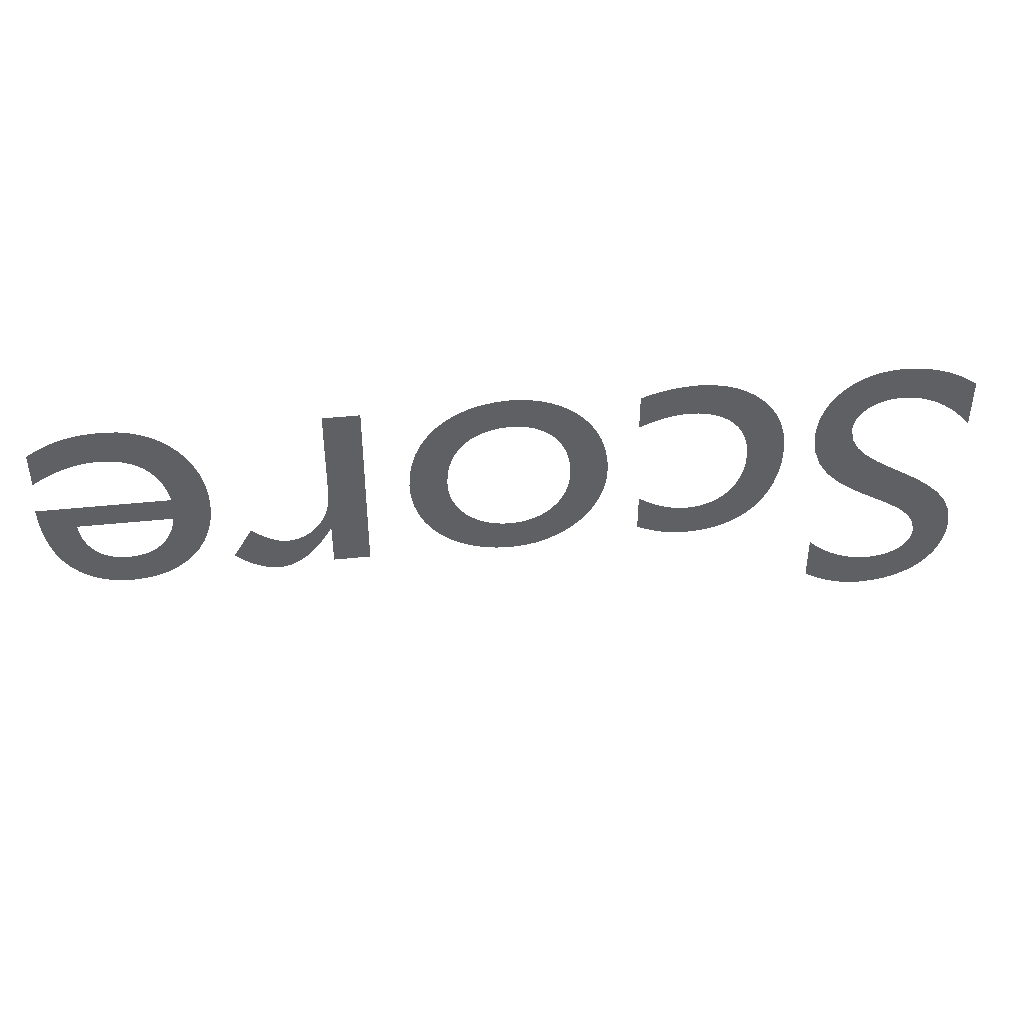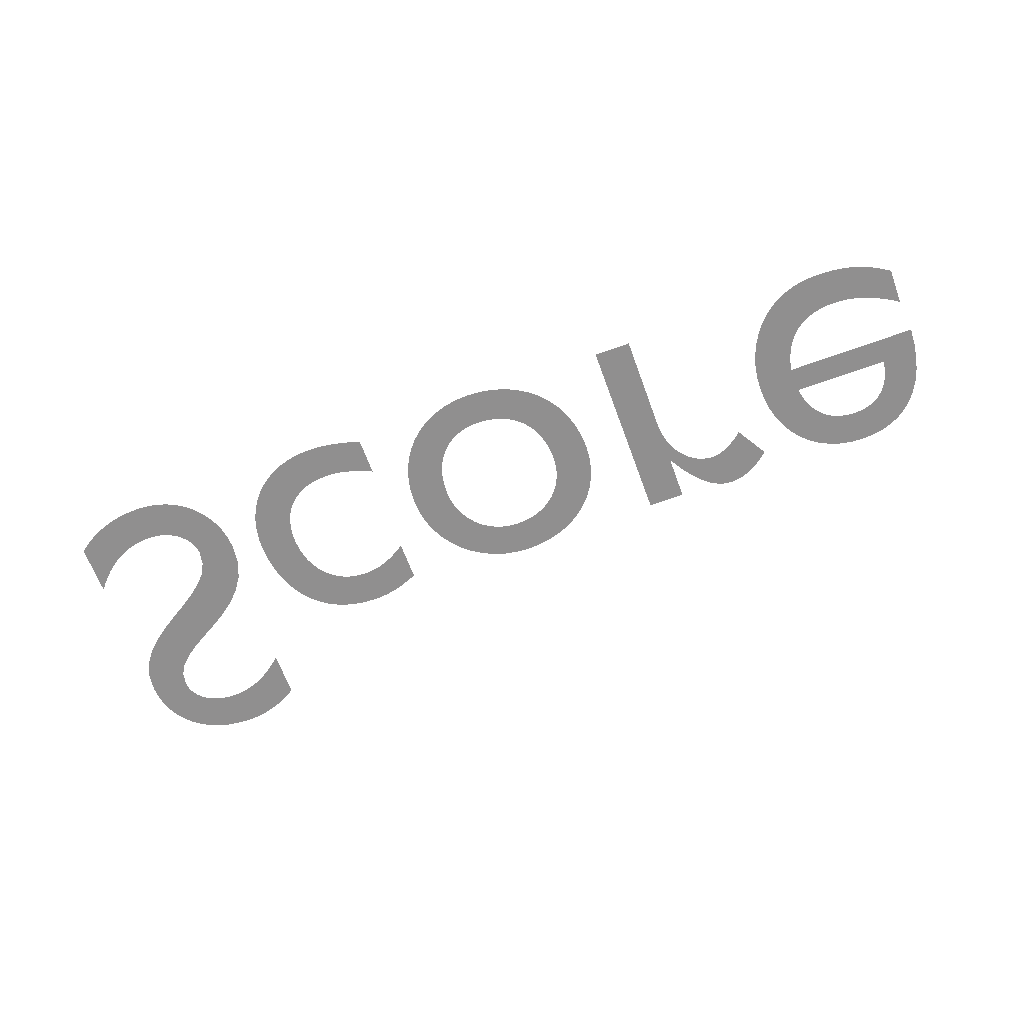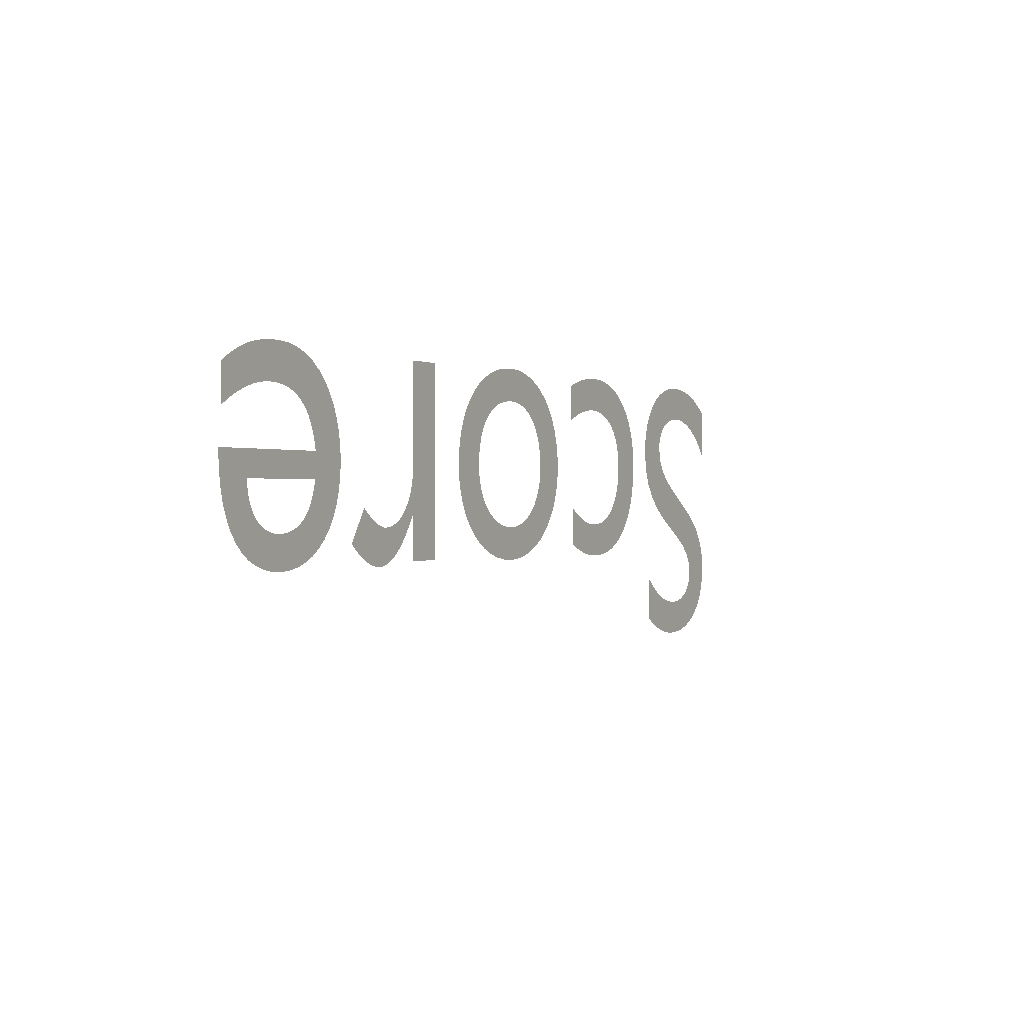
<metadata>
{"format":"obj","ext":"obj","renderer":"f3d","projection":"perspective","resolution":1024,"background":"white","views":[{"elev":42.3,"azim":172.8,"up":"+Z"},{"elev":-65.4,"azim":20.1,"up":"+Y"},{"elev":0.3,"azim":120.1,"up":"+Z"}]}
</metadata>
<code>
o Text
v 2.282 0 -0.13
v 2.269 0 -0.1218
v 2.256 0 -0.1142
v 2.243 0 -0.1072
v 2.23 0 -0.1009
v 2.217 0 -0.09523
v 2.204 0 -0.09025
v 2.191 0 -0.08598
v 2.178 0 -0.08244
v 2.165 0 -0.07966
v 2.152 0 -0.07764
v 2.138 0 -0.07641
v 2.125 0 -0.076
v 2.104 0 -0.07696
v 2.085 0 -0.07982
v 2.067 0 -0.08458
v 2.051 0 -0.09122
v 2.036 0 -0.09974
v 2.022 0 -0.1101
v 2.011 0 -0.1224
v 2 0 -0.1364
v 1.991 0 -0.1524
v 1.984 0 -0.1701
v 1.978 0 -0.1896
v 1.974 0 -0.211
v 2.29 0 -0.211
v 2.288 0 -0.2507
v 2.284 0 -0.2869
v 2.276 0 -0.3196
v 2.266 0 -0.3488
v 2.253 0 -0.3745
v 2.237 0 -0.3967
v 2.219 0 -0.4155
v 2.198 0 -0.4309
v 2.176 0 -0.4427
v 2.151 0 -0.4512
v 2.124 0 -0.4563
v 2.095 0 -0.458
v 2.065 0 -0.4561
v 2.036 0 -0.4506
v 2.01 0 -0.4415
v 1.985 0 -0.4291
v 1.963 0 -0.4136
v 1.944 0 -0.395
v 1.926 0 -0.3736
v 1.912 0 -0.3496
v 1.9 0 -0.323
v 1.892 0 -0.2941
v 1.887 0 -0.2631
v 1.885 0 -0.23
v 1.887 0 -0.1992
v 1.891 0 -0.1692
v 1.899 0 -0.1403
v 1.91 0 -0.1129
v 1.924 0 -0.08736
v 1.942 0 -0.064
v 1.961 0 -0.04323
v 1.984 0 -0.02541
v 2.01 0 -0.01091
v 2.038 0 -9.3e-05
v 2.069 0 0.006665
v 2.103 0 0.009
v 2.121 0 0.008645
v 2.139 0 0.007574
v 2.155 0 0.005781
v 2.171 0 0.003259
v 2.186 0 1e-06
v 2.201 0 -0.004
v 2.215 0 -0.008751
v 2.228 0 -0.01426
v 2.242 0 -0.02053
v 2.255 0 -0.02757
v 2.269 0 -0.0354
v 2.282 0 -0.044
v 1.976 0 -0.27
v 1.98 0 -0.2871
v 1.984 0 -0.3029
v 1.99 0 -0.3173
v 1.998 0 -0.3303
v 2.006 0 -0.342
v 2.015 0 -0.3521
v 2.026 0 -0.3608
v 2.038 0 -0.368
v 2.051 0 -0.3736
v 2.065 0 -0.3777
v 2.081 0 -0.3802
v 2.097 0 -0.381
v 2.112 0 -0.3801
v 2.126 0 -0.3775
v 2.14 0 -0.3732
v 2.152 0 -0.3673
v 2.162 0 -0.3599
v 2.172 0 -0.351
v 2.18 0 -0.3407
v 2.187 0 -0.329
v 2.193 0 -0.316
v 2.198 0 -0.3018
v 2.201 0 -0.2865
v 2.202 0 -0.27
v 1.517 0 -0.449
v 1.517 0 0
v 1.606 0 0
v 1.606 0 -0.235
v 1.607 0 -0.2539
v 1.61 0 -0.272
v 1.614 0 -0.289
v 1.621 0 -0.305
v 1.628 0 -0.3197
v 1.638 0 -0.3329
v 1.648 0 -0.3445
v 1.66 0 -0.3543
v 1.672 0 -0.3623
v 1.686 0 -0.3681
v 1.7 0 -0.3718
v 1.715 0 -0.373
v 1.721 0 -0.3726
v 1.727 0 -0.3715
v 1.733 0 -0.3698
v 1.74 0 -0.3674
v 1.747 0 -0.3643
v 1.754 0 -0.3608
v 1.762 0 -0.3566
v 1.769 0 -0.352
v 1.777 0 -0.3468
v 1.784 0 -0.3413
v 1.791 0 -0.3353
v 1.798 0 -0.329
v 1.845 0 -0.406
v 1.836 0 -0.4144
v 1.827 0 -0.422
v 1.818 0 -0.4289
v 1.809 0 -0.435
v 1.8 0 -0.4404
v 1.791 0 -0.4451
v 1.782 0 -0.4491
v 1.774 0 -0.4523
v 1.765 0 -0.4548
v 1.756 0 -0.4566
v 1.747 0 -0.4576
v 1.738 0 -0.458
v 1.727 0 -0.4573
v 1.717 0 -0.4552
v 1.706 0 -0.4516
v 1.696 0 -0.4465
v 1.685 0 -0.4399
v 1.674 0 -0.4316
v 1.663 0 -0.4217
v 1.652 0 -0.4101
v 1.641 0 -0.3968
v 1.63 0 -0.3817
v 1.619 0 -0.3648
v 1.608 0 -0.346
v 1.606 0 -0.346
v 1.606 0 -0.449
v 1.169 0 -0.458
v 1.136 0 -0.456
v 1.105 0 -0.45
v 1.075 0 -0.4404
v 1.048 0 -0.4273
v 1.023 0 -0.4111
v 1 0 -0.3919
v 0.9804 0 -0.37
v 0.9637 0 -0.3457
v 0.9502 0 -0.3192
v 0.9403 0 -0.2908
v 0.9341 0 -0.2606
v 0.932 0 -0.229
v 0.934 0 -0.1953
v 0.94 0 -0.1635
v 0.9496 0 -0.1336
v 0.9628 0 -0.106
v 0.9792 0 -0.08078
v 0.9988 0 -0.05825
v 1.021 0 -0.0386
v 1.046 0 -0.02204
v 1.074 0 -0.008781
v 1.104 0 0.000954
v 1.135 0 0.006953
v 1.169 0 0.009
v 1.204 0 0.007029
v 1.237 0 0.001231
v 1.268 0 -0.008219
v 1.296 0 -0.02115
v 1.322 0 -0.03738
v 1.345 0 -0.05675
v 1.364 0 -0.07908
v 1.381 0 -0.1042
v 1.394 0 -0.1319
v 1.404 0 -0.1621
v 1.41 0 -0.1945
v 1.412 0 -0.229
v 1.41 0 -0.2614
v 1.404 0 -0.2921
v 1.394 0 -0.3209
v 1.38 0 -0.3475
v 1.363 0 -0.3717
v 1.343 0 -0.3934
v 1.32 0 -0.4123
v 1.295 0 -0.4282
v 1.266 0 -0.4409
v 1.236 0 -0.4503
v 1.203 0 -0.456
v 1.168 0 -0.378
v 1.19 0 -0.3767
v 1.21 0 -0.3729
v 1.229 0 -0.3668
v 1.247 0 -0.3584
v 1.263 0 -0.348
v 1.278 0 -0.3356
v 1.29 0 -0.3214
v 1.301 0 -0.3056
v 1.31 0 -0.2881
v 1.316 0 -0.2693
v 1.32 0 -0.2492
v 1.321 0 -0.228
v 1.32 0 -0.2045
v 1.316 0 -0.1827
v 1.31 0 -0.1625
v 1.302 0 -0.1442
v 1.292 0 -0.1277
v 1.28 0 -0.1131
v 1.266 0 -0.1006
v 1.249 0 -0.09015
v 1.232 0 -0.08189
v 1.212 0 -0.07589
v 1.191 0 -0.07224
v 1.168 0 -0.071
v 1.147 0 -0.07229
v 1.127 0 -0.07611
v 1.109 0 -0.08233
v 1.092 0 -0.09085
v 1.077 0 -0.1016
v 1.063 0 -0.1144
v 1.051 0 -0.1292
v 1.041 0 -0.1458
v 1.034 0 -0.1642
v 1.028 0 -0.1843
v 1.024 0 -0.2059
v 1.023 0 -0.229
v 1.024 0 -0.25
v 1.028 0 -0.2699
v 1.034 0 -0.2886
v 1.042 0 -0.3059
v 1.052 0 -0.3216
v 1.064 0 -0.3357
v 1.078 0 -0.3481
v 1.093 0 -0.3585
v 1.11 0 -0.3668
v 1.128 0 -0.3729
v 1.148 0 -0.3767
v 0.851 0 -0.427
v 0.8404 0 -0.4316
v 0.8301 0 -0.4359
v 0.8199 0 -0.4399
v 0.8097 0 -0.4435
v 0.7996 0 -0.4467
v 0.7894 0 -0.4496
v 0.779 0 -0.4521
v 0.7683 0 -0.4542
v 0.7572 0 -0.4558
v 0.7457 0 -0.457
v 0.7337 0 -0.4578
v 0.721 0 -0.458
v 0.6881 0 -0.4561
v 0.6573 0 -0.4504
v 0.6289 0 -0.441
v 0.603 0 -0.4281
v 0.5796 0 -0.4119
v 0.559 0 -0.3925
v 0.5412 0 -0.37
v 0.5263 0 -0.3445
v 0.5146 0 -0.3162
v 0.506 0 -0.2853
v 0.5008 0 -0.2519
v 0.499 0 -0.216
v 0.5009 0 -0.1838
v 0.5066 0 -0.1535
v 0.5158 0 -0.1252
v 0.5283 0 -0.099
v 0.5441 0 -0.07522
v 0.5627 0 -0.054
v 0.5842 0 -0.03553
v 0.6083 0 -0.02
v 0.6348 0 -0.007594
v 0.6636 0 0.0015
v 0.6944 0 0.007094
v 0.727 0 0.009
v 0.7389 0 0.008756
v 0.7512 0 0.008046
v 0.7635 0 0.006906
v 0.776 0 0.00537
v 0.7883 0 0.003473
v 0.8004 0 0.00125
v 0.8121 0 -0.001265
v 0.8234 0 -0.004037
v 0.834 0 -0.007031
v 0.8439 0 -0.01021
v 0.853 0 -0.01355
v 0.861 0 -0.017
v 0.861 0 -0.105
v 0.8499 0 -0.1002
v 0.8392 0 -0.09583
v 0.8288 0 -0.09187
v 0.8186 0 -0.08833
v 0.8086 0 -0.08521
v 0.7989 0 -0.0825
v 0.7893 0 -0.08021
v 0.7797 0 -0.07833
v 0.7703 0 -0.07687
v 0.7609 0 -0.07583
v 0.7515 0 -0.07521
v 0.742 0 -0.075
v 0.7197 0 -0.07616
v 0.6988 0 -0.07958
v 0.6794 0 -0.0852
v 0.6617 0 -0.09296
v 0.6457 0 -0.1028
v 0.6315 0 -0.1146
v 0.6192 0 -0.1284
v 0.609 0 -0.144
v 0.6008 0 -0.1615
v 0.5949 0 -0.1807
v 0.5912 0 -0.2015
v 0.59 0 -0.224
v 0.5911 0 -0.2461
v 0.5945 0 -0.2669
v 0.6 0 -0.2861
v 0.6075 0 -0.3039
v 0.6169 0 -0.3199
v 0.6281 0 -0.3341
v 0.641 0 -0.3465
v 0.6555 0 -0.3568
v 0.6714 0 -0.365
v 0.6887 0 -0.3711
v 0.7073 0 -0.3747
v 0.727 0 -0.376
v 0.7367 0 -0.3758
v 0.7462 0 -0.3751
v 0.7557 0 -0.3739
v 0.7651 0 -0.3721
v 0.7747 0 -0.3698
v 0.7845 0 -0.3668
v 0.7945 0 -0.363
v 0.8049 0 -0.3585
v 0.8156 0 -0.3532
v 0.8268 0 -0.3471
v 0.8386 0 -0.34
v 0.851 0 -0.332
v 0.399 0 -0.643
v 0.3869 0 -0.6507
v 0.3747 0 -0.6577
v 0.3623 0 -0.664
v 0.3498 0 -0.6697
v 0.3372 0 -0.6747
v 0.3245 0 -0.679
v 0.3117 0 -0.6827
v 0.2989 0 -0.6857
v 0.2859 0 -0.688
v 0.273 0 -0.6897
v 0.26 0 -0.6907
v 0.247 0 -0.691
v 0.2167 0 -0.6895
v 0.1883 0 -0.6852
v 0.1619 0 -0.6782
v 0.1378 0 -0.6685
v 0.116 0 -0.6563
v 0.09663 0 -0.6416
v 0.07989 0 -0.6247
v 0.06589 0 -0.6055
v 0.05477 0 -0.5843
v 0.04665 0 -0.561
v 0.04169 0 -0.5359
v 0.04 0 -0.509
v 0.0458 0 -0.4656
v 0.06185 0 -0.4284
v 0.08609 0 -0.3962
v 0.1165 0 -0.368
v 0.151 0 -0.3429
v 0.1875 0 -0.3197
v 0.224 0 -0.2976
v 0.2585 0 -0.2753
v 0.2889 0 -0.2519
v 0.3131 0 -0.2265
v 0.3292 0 -0.1978
v 0.335 0 -0.165
v 0.3343 0 -0.1553
v 0.3321 0 -0.1454
v 0.3283 0 -0.1355
v 0.3231 0 -0.1258
v 0.3163 0 -0.1165
v 0.308 0 -0.1077
v 0.2981 0 -0.0998
v 0.2866 0 -0.09285
v 0.2734 0 -0.08709
v 0.2586 0 -0.08273
v 0.2421 0 -0.07997
v 0.224 0 -0.079
v 0.2073 0 -0.07973
v 0.1909 0 -0.08189
v 0.1746 0 -0.08547
v 0.1587 0 -0.09044
v 0.143 0 -0.0968
v 0.1276 0 -0.1045
v 0.1126 0 -0.1135
v 0.098 0 -0.1239
v 0.0838 0 -0.1355
v 0.07004 0 -0.1484
v 0.05677 0 -0.1626
v 0.044 0 -0.178
v 0.044 0 -0.054
v 0.05832 0 -0.04373
v 0.0728 0 -0.0344
v 0.08748 0 -0.02602
v 0.1024 0 -0.01856
v 0.1176 0 -0.01201
v 0.1331 0 -0.006375
v 0.149 0 -0.001634
v 0.1653 0 0.002222
v 0.182 0 0.005203
v 0.1991 0 0.007319
v 0.2168 0 0.008582
v 0.235 0 0.009
v 0.2619 0 0.007403
v 0.2873 0 0.002727
v 0.3113 0 -0.004859
v 0.3334 0 -0.01519
v 0.3536 0 -0.02808
v 0.3718 0 -0.04337
v 0.3876 0 -0.0609
v 0.4009 0 -0.08048
v 0.4116 0 -0.102
v 0.4195 0 -0.1251
v 0.4243 0 -0.1499
v 0.426 0 -0.176
v 0.4202 0 -0.2259
v 0.4041 0 -0.2679
v 0.3799 0 -0.3032
v 0.3495 0 -0.333
v 0.315 0 -0.3587
v 0.2785 0 -0.3812
v 0.242 0 -0.4021
v 0.2075 0 -0.4223
v 0.1771 0 -0.4432
v 0.1529 0 -0.466
v 0.1368 0 -0.4918
v 0.131 0 -0.522
v 0.1319 0 -0.5337
v 0.1346 0 -0.5447
v 0.139 0 -0.5549
v 0.145 0 -0.5643
v 0.1525 0 -0.5729
v 0.1614 0 -0.5805
v 0.1716 0 -0.5871
v 0.183 0 -0.5927
v 0.1955 0 -0.5971
v 0.2091 0 -0.6003
v 0.2236 0 -0.6023
v 0.239 0 -0.603
v 0.2507 0 -0.6027
v 0.2628 0 -0.6016
v 0.2752 0 -0.5996
v 0.288 0 -0.5968
v 0.3011 0 -0.593
v 0.3145 0 -0.5881
v 0.3281 0 -0.5821
v 0.342 0 -0.5749
v 0.356 0 -0.5663
v 0.3702 0 -0.5564
v 0.3845 0 -0.545
v 0.399 0 -0.532
g Text_Text_Material.001
f 39 37 38
f 39 36 37
f 40 36 39
f 40 35 36
f 41 35 40
f 41 34 35
f 42 34 41
f 42 33 34
f 43 33 42
f 43 32 33
f 44 32 43
f 44 31 32
f 45 87 44
f 87 31 44
f 45 86 87
f 88 31 87
f 45 85 86
f 89 31 88
f 45 84 85
f 90 31 89
f 90 30 31
f 45 83 84
f 46 83 45
f 91 30 90
f 46 82 83
f 92 30 91
f 46 81 82
f 93 30 92
f 46 80 81
f 94 30 93
f 47 80 46
f 94 29 30
f 47 79 80
f 95 29 94
f 47 78 79
f 96 29 95
f 48 78 47
f 96 28 29
f 48 77 78
f 97 28 96
f 48 76 77
f 98 28 97
f 49 76 48
f 49 75 76
f 98 27 28
f 99 27 98
f 49 99 75
f 49 27 99
f 50 27 49
f 50 26 27
f 51 25 50
f 25 26 50
f 51 24 25
f 52 24 51
f 52 23 24
f 52 22 23
f 53 22 52
f 53 21 22
f 54 21 53
f 54 20 21
f 2 74 1
f 54 19 20
f 3 74 2
f 4 74 3
f 55 19 54
f 55 18 19
f 5 74 4
f 6 74 5
f 55 17 18
f 7 74 6
f 55 16 17
f 8 74 7
f 56 16 55
f 9 74 8
f 56 15 16
f 10 74 9
f 56 14 15
f 11 74 10
f 12 74 11
f 56 13 14
f 13 74 12
f 56 74 13
f 57 74 56
f 57 73 74
f 58 73 57
f 58 72 73
f 58 71 72
f 59 71 58
f 59 70 71
f 59 69 70
f 60 69 59
f 60 68 69
f 60 67 68
f 61 67 60
f 61 66 67
f 61 65 66
f 61 64 65
f 62 64 61
f 62 63 64
f 141 139 140
f 141 138 139
f 142 138 141
f 142 137 138
f 143 137 142
f 143 136 137
f 143 135 136
f 144 135 143
f 144 134 135
f 101 154 100
f 101 153 154
f 145 134 144
f 145 133 134
f 145 132 133
f 146 132 145
f 146 131 132
f 147 131 146
f 147 130 131
f 147 129 130
f 148 129 147
f 148 128 129
f 149 128 148
f 149 118 128
f 118 119 128
f 119 120 128
f 120 121 128
f 121 122 128
f 122 123 128
f 123 124 128
f 124 125 128
f 125 126 128
f 126 127 128
f 150 116 149
f 116 117 149
f 117 118 149
f 151 114 150
f 114 115 150
f 115 116 150
f 151 113 114
f 151 112 113
f 152 112 151
f 152 111 112
f 152 110 111
f 101 152 153
f 101 106 152
f 106 107 152
f 107 108 152
f 108 109 152
f 109 110 152
f 101 105 106
f 101 104 105
f 101 103 104
f 101 102 103
f 156 202 155
f 156 201 202
f 157 201 156
f 157 200 201
f 158 200 157
f 158 199 200
f 159 199 158
f 159 198 199
f 160 198 159
f 160 197 198
f 161 197 160
f 161 196 197
f 162 203 161
f 203 196 161
f 162 250 203
f 204 196 203
f 162 249 250
f 205 196 204
f 162 248 249
f 206 196 205
f 206 195 196
f 163 248 162
f 163 247 248
f 207 195 206
f 163 246 247
f 208 195 207
f 163 245 246
f 209 195 208
f 209 194 195
f 164 245 163
f 164 244 245
f 210 194 209
f 164 243 244
f 211 194 210
f 211 193 194
f 165 243 164
f 165 242 243
f 212 193 211
f 212 192 193
f 166 242 165
f 166 241 242
f 213 192 212
f 166 240 241
f 214 192 213
f 214 191 192
f 167 240 166
f 167 239 240
f 215 191 214
f 168 239 167
f 168 238 239
f 215 190 191
f 216 190 215
f 168 237 238
f 217 190 216
f 169 237 168
f 217 189 190
f 169 236 237
f 218 189 217
f 169 235 236
f 170 235 169
f 219 189 218
f 219 188 189
f 170 234 235
f 220 188 219
f 171 234 170
f 220 187 188
f 171 233 234
f 221 187 220
f 171 232 233
f 222 187 221
f 172 232 171
f 222 186 187
f 172 231 232
f 223 186 222
f 172 230 231
f 224 186 223
f 172 229 230
f 225 186 224
f 173 229 172
f 225 185 186
f 173 228 229
f 226 185 225
f 173 227 228
f 227 185 226
f 173 185 227
f 174 185 173
f 174 184 185
f 175 184 174
f 175 183 184
f 176 183 175
f 176 182 183
f 177 182 176
f 177 181 182
f 178 181 177
f 178 180 181
f 179 180 178
f 264 262 263
f 264 261 262
f 264 260 261
f 265 260 264
f 265 259 260
f 265 258 259
f 265 257 258
f 266 257 265
f 266 256 257
f 266 255 256
f 266 254 255
f 267 254 266
f 267 253 254
f 267 252 253
f 267 251 252
f 268 251 267
f 268 340 251
f 340 341 251
f 341 342 251
f 342 343 251
f 343 344 251
f 344 345 251
f 345 346 251
f 346 347 251
f 347 348 251
f 269 338 268
f 338 339 268
f 339 340 268
f 270 336 269
f 336 337 269
f 337 338 269
f 270 335 336
f 270 334 335
f 270 333 334
f 271 333 270
f 271 332 333
f 271 331 332
f 271 330 331
f 272 330 271
f 272 329 330
f 272 328 329
f 273 328 272
f 273 327 328
f 273 326 327
f 274 326 273
f 274 325 326
f 275 325 274
f 275 324 325
f 275 323 324
f 276 323 275
f 276 322 323
f 277 322 276
f 277 321 322
f 277 320 321
f 278 320 277
f 278 319 320
f 278 318 319
f 279 318 278
f 279 317 318
f 301 299 300
f 279 316 317
f 302 299 301
f 280 316 279
f 303 299 302
f 280 315 316
f 304 299 303
f 305 299 304
f 306 299 305
f 280 314 315
f 307 299 306
f 308 299 307
f 280 313 314
f 309 299 308
f 310 299 309
f 280 312 313
f 311 299 310
f 281 312 280
f 312 299 311
f 281 299 312
f 282 299 281
f 283 299 282
f 284 299 283
f 284 298 299
f 284 297 298
f 284 296 297
f 285 296 284
f 285 295 296
f 285 294 295
f 285 293 294
f 285 292 293
f 286 292 285
f 286 291 292
f 286 290 291
f 286 289 290
f 287 289 286
f 287 288 289
f 362 360 361
f 362 359 360
f 362 358 359
f 363 358 362
f 363 357 358
f 363 356 357
f 364 356 363
f 364 355 356
f 364 354 355
f 365 354 364
f 365 353 354
f 365 352 353
f 366 352 365
f 366 351 352
f 366 350 351
f 367 350 366
f 367 349 350
f 367 462 349
f 462 463 349
f 463 464 349
f 464 465 349
f 465 466 349
f 466 467 349
f 467 468 349
f 468 469 349
f 469 470 349
f 368 460 367
f 460 461 367
f 461 462 367
f 369 458 368
f 458 459 368
f 459 460 368
f 370 457 369
f 457 458 369
f 370 456 457
f 370 455 456
f 370 454 455
f 370 453 454
f 370 452 453
f 371 452 370
f 371 451 452
f 371 450 451
f 371 449 450
f 372 449 371
f 372 448 449
f 372 447 448
f 373 447 372
f 373 446 447
f 373 445 446
f 374 445 373
f 374 444 445
f 374 443 444
f 375 443 374
f 375 442 443
f 376 442 375
f 376 441 442
f 376 440 441
f 377 440 376
f 377 439 440
f 378 439 377
f 378 438 439
f 379 438 378
f 379 437 438
f 380 437 379
f 380 436 437
f 381 436 380
f 382 436 381
f 382 435 436
f 383 435 382
f 384 435 383
f 384 434 435
f 385 434 384
f 410 408 409
f 385 433 434
f 386 433 385
f 410 407 408
f 387 433 386
f 387 432 433
f 410 406 407
f 388 432 387
f 410 405 406
f 389 432 388
f 390 432 389
f 390 431 432
f 410 404 405
f 391 431 390
f 410 403 404
f 392 431 391
f 410 402 403
f 392 430 431
f 393 430 392
f 410 401 402
f 394 430 393
f 410 400 401
f 395 430 394
f 410 399 400
f 396 430 395
f 410 398 399
f 396 429 430
f 397 429 396
f 410 397 398
f 410 429 397
f 410 428 429
f 411 428 410
f 412 428 411
f 412 427 428
f 413 427 412
f 413 426 427
f 414 426 413
f 415 426 414
f 415 425 426
f 416 425 415
f 417 425 416
f 417 424 425
f 418 424 417
f 419 424 418
f 419 423 424
f 420 423 419
f 421 423 420
f 421 422 423

</code>
